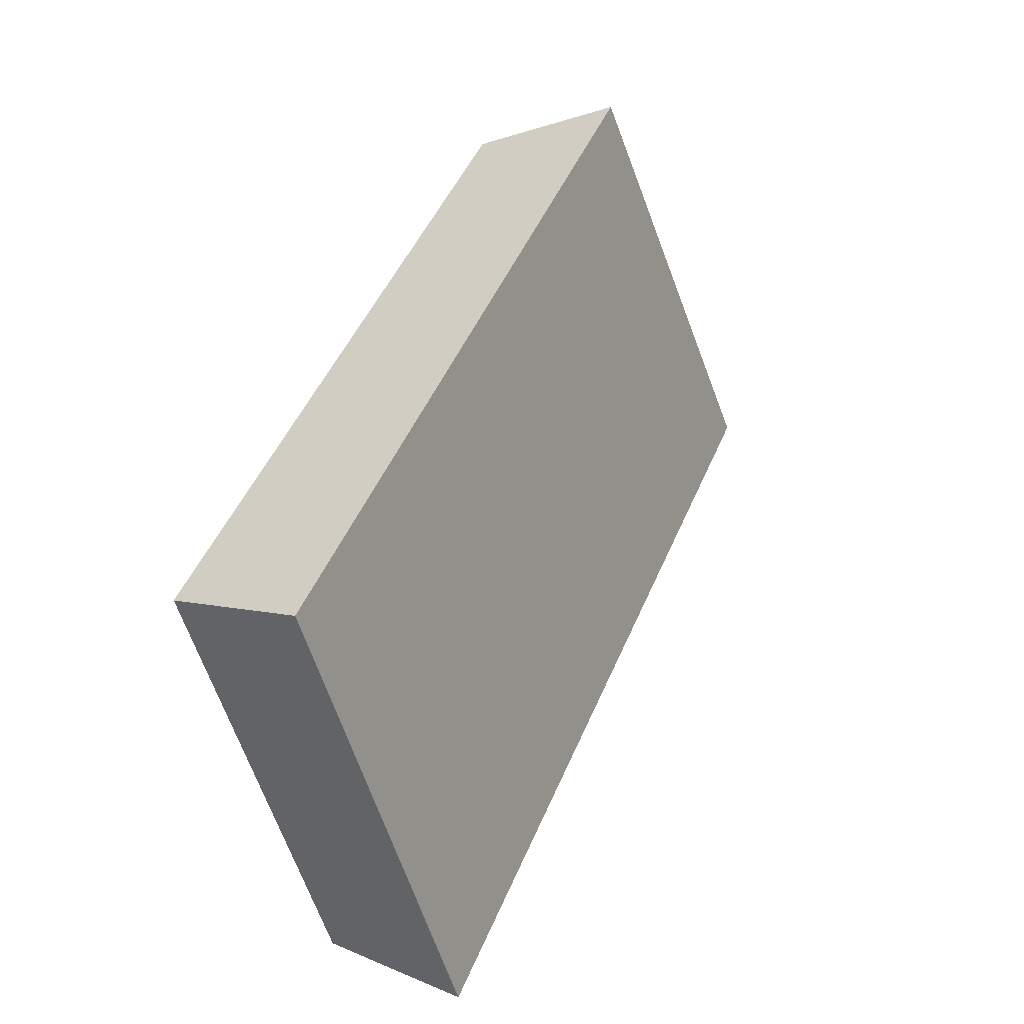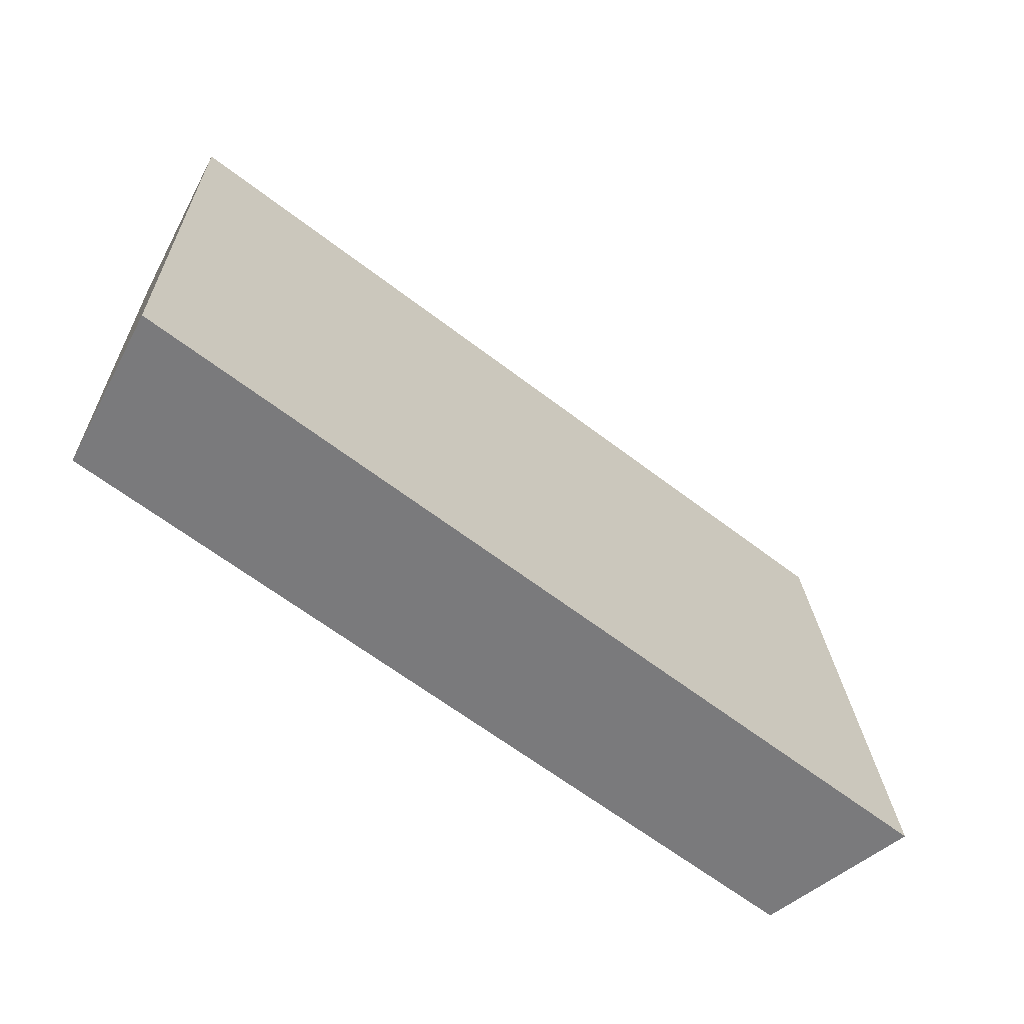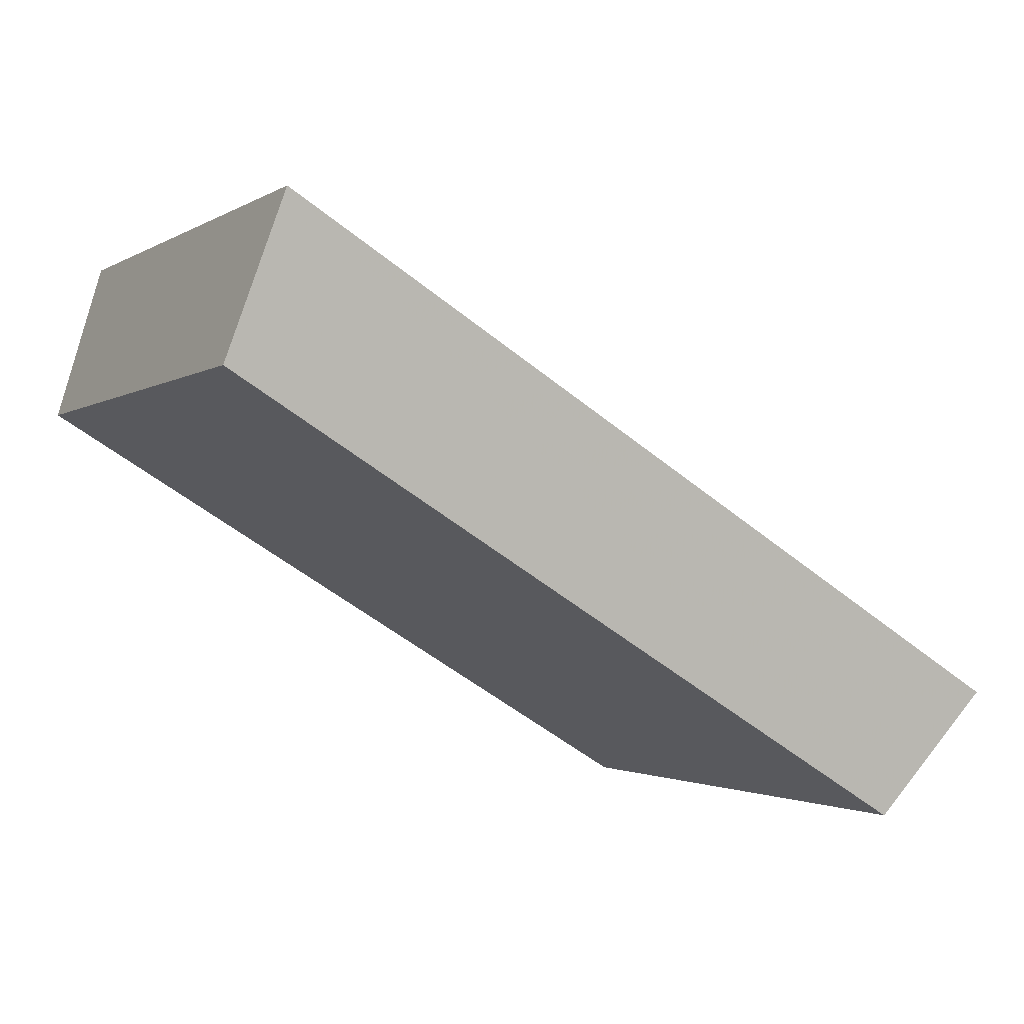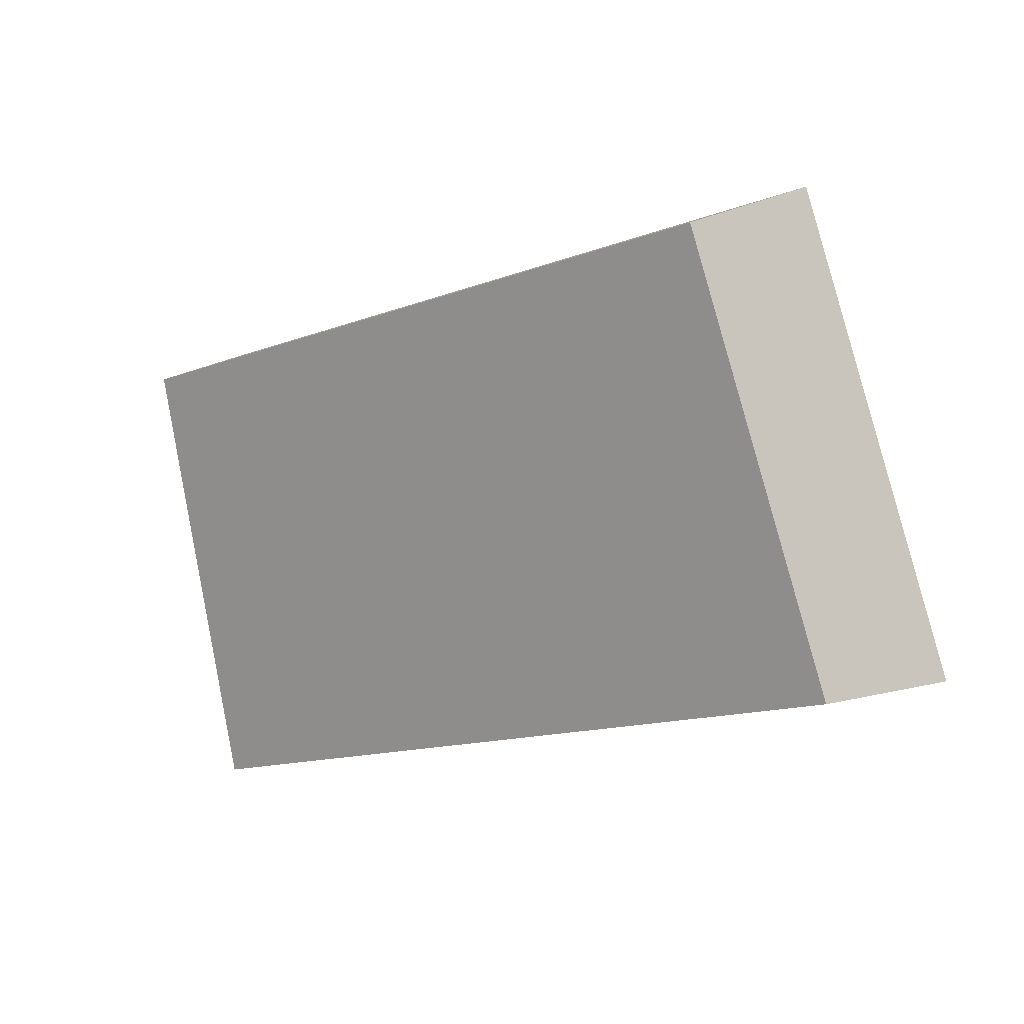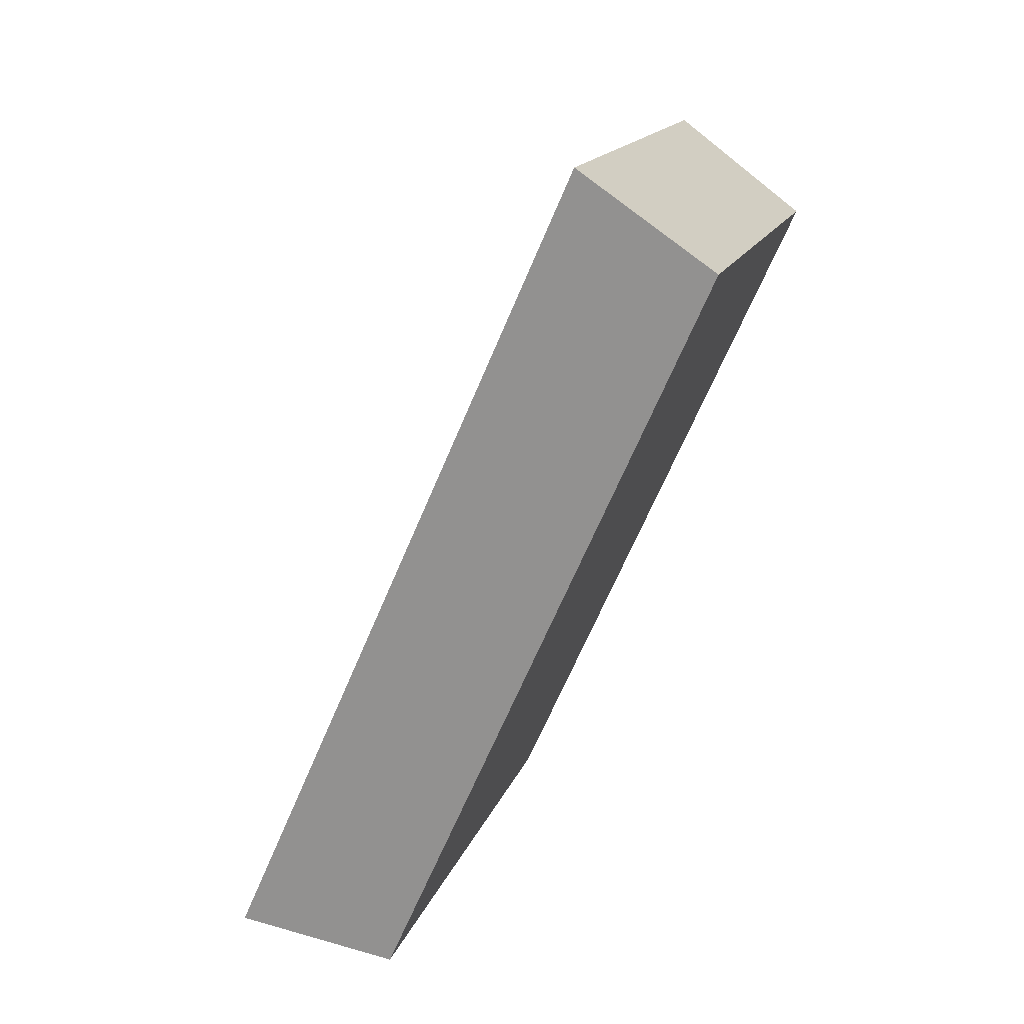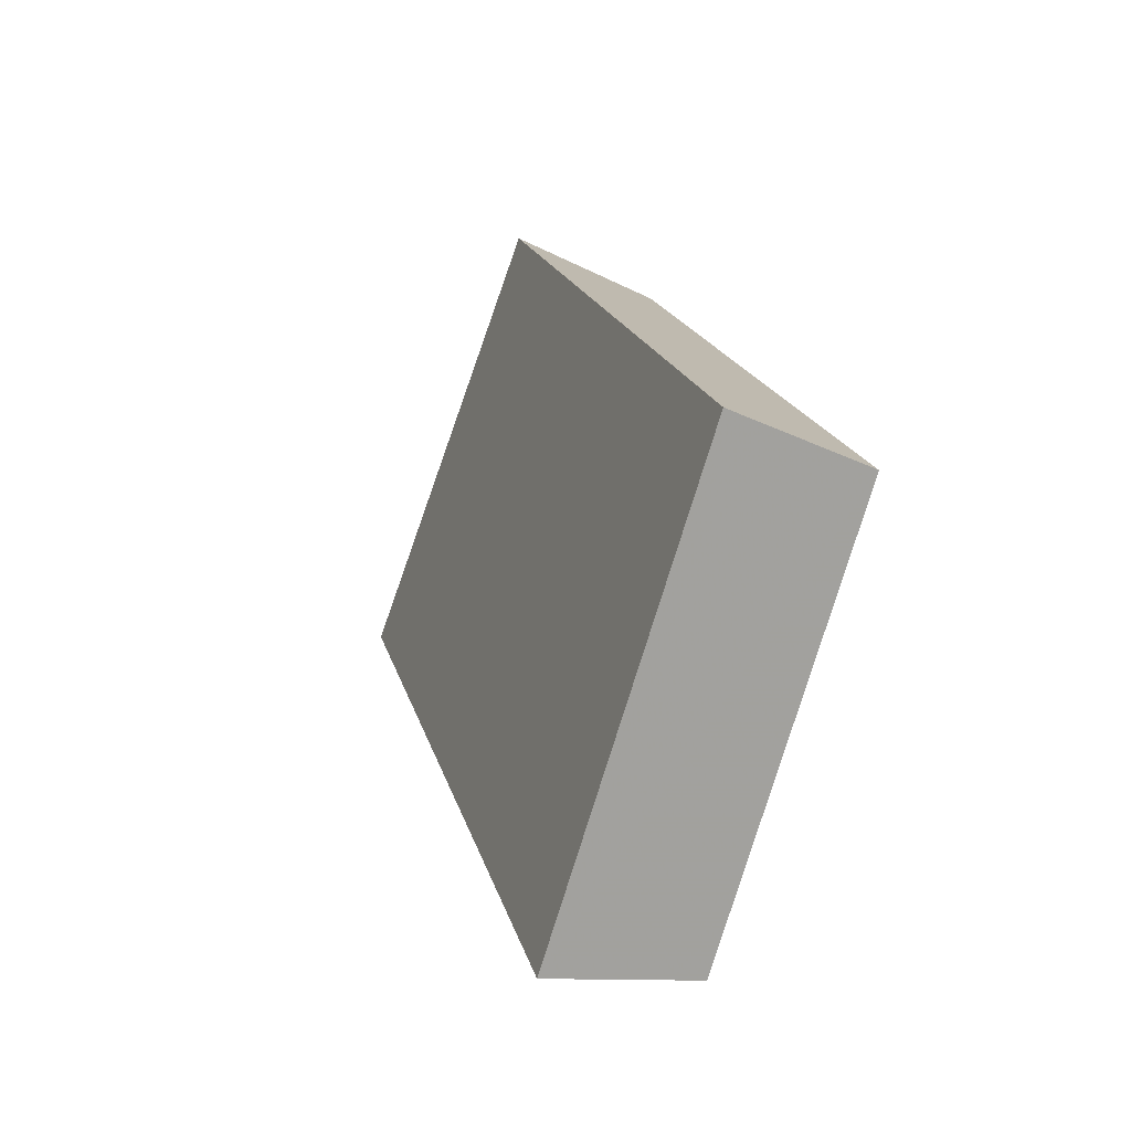
<metadata>
{"format":"obj","ext":"obj","renderer":"f3d","projection":"perspective","resolution":1024,"background":"white","views":[{"elev":45.1,"azim":-30.8,"up":"+Y"},{"elev":41.6,"azim":8.9,"up":"+Z"},{"elev":16.1,"azim":-20.9,"up":"+Z"},{"elev":-12.7,"azim":-99.5,"up":"+Y"},{"elev":-63.7,"azim":105.5,"up":"+Y"},{"elev":17.1,"azim":115.5,"up":"+Y"}]}
</metadata>
<code>
v 2.06 0.1366 2.495
v 2.052 0.1366 2.501
v 2.052 0.1418 2.499
v 2.059 0.1418 2.494
v 2.052 0.1426 2.501
v 2.052 0.1418 2.499
v 2.052 0.1366 2.501
v 2.053 0.137 2.502
v 2.06 0.1426 2.495
v 2.059 0.1418 2.494
v 2.052 0.1418 2.499
v 2.052 0.1426 2.501
v 2.053 0.137 2.502
v 2.052 0.1366 2.501
v 2.06 0.1366 2.495
v 2.062 0.137 2.496
v 2.062 0.137 2.496
v 2.06 0.1366 2.495
v 2.059 0.1418 2.494
v 2.06 0.1426 2.495
v 2.06 0.1426 2.495
v 2.052 0.1426 2.501
v 2.053 0.137 2.502
v 2.062 0.137 2.496
f 1 2 3
f 1 3 4
f 5 6 7
f 5 7 8
f 9 10 11
f 9 11 12
f 13 14 15
f 13 15 16
f 17 18 19
f 17 19 20
f 21 22 23
f 21 23 24

</code>
